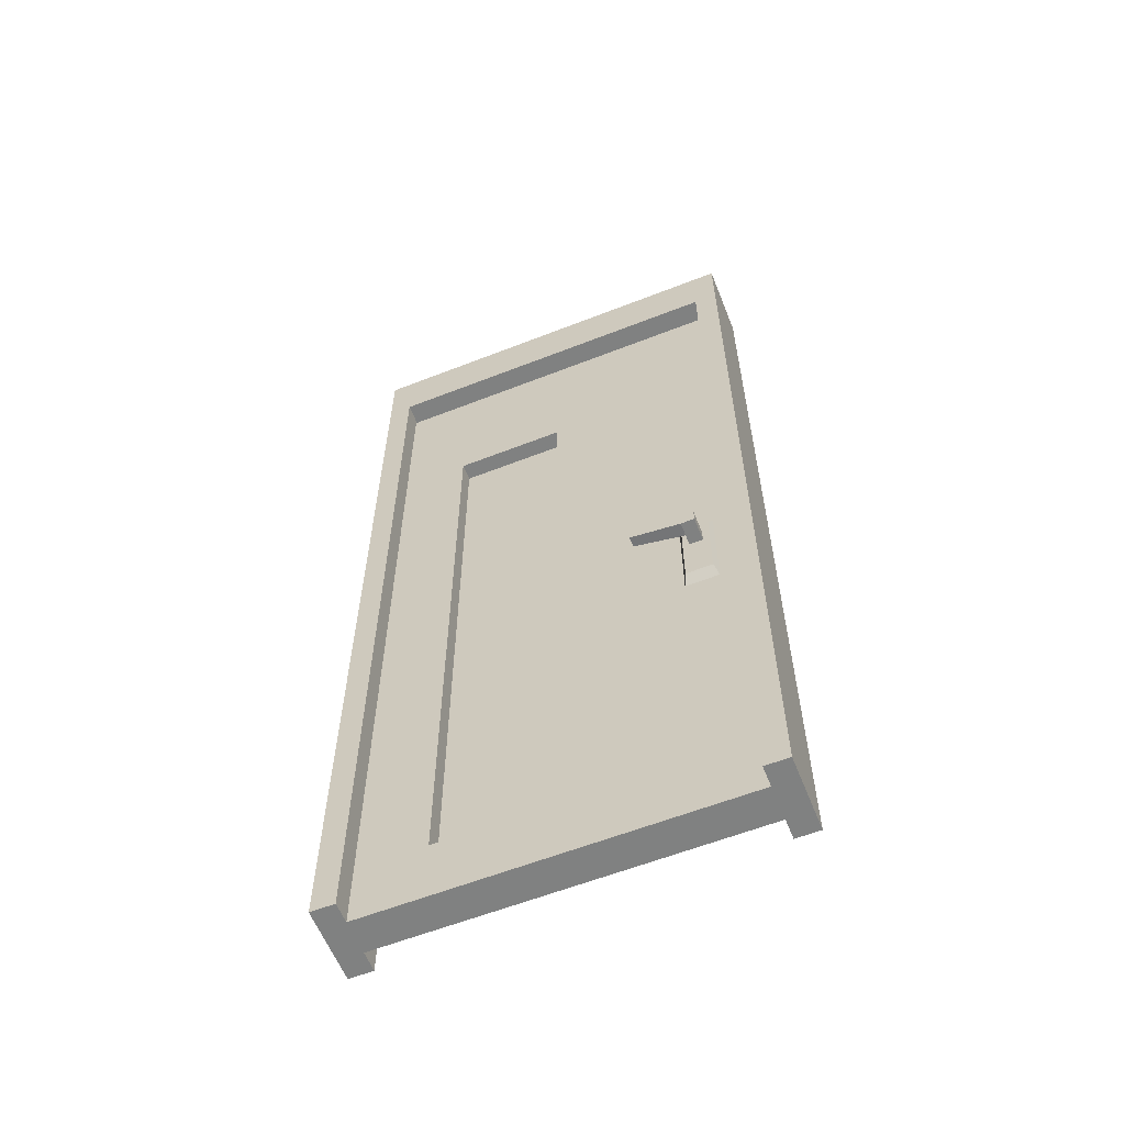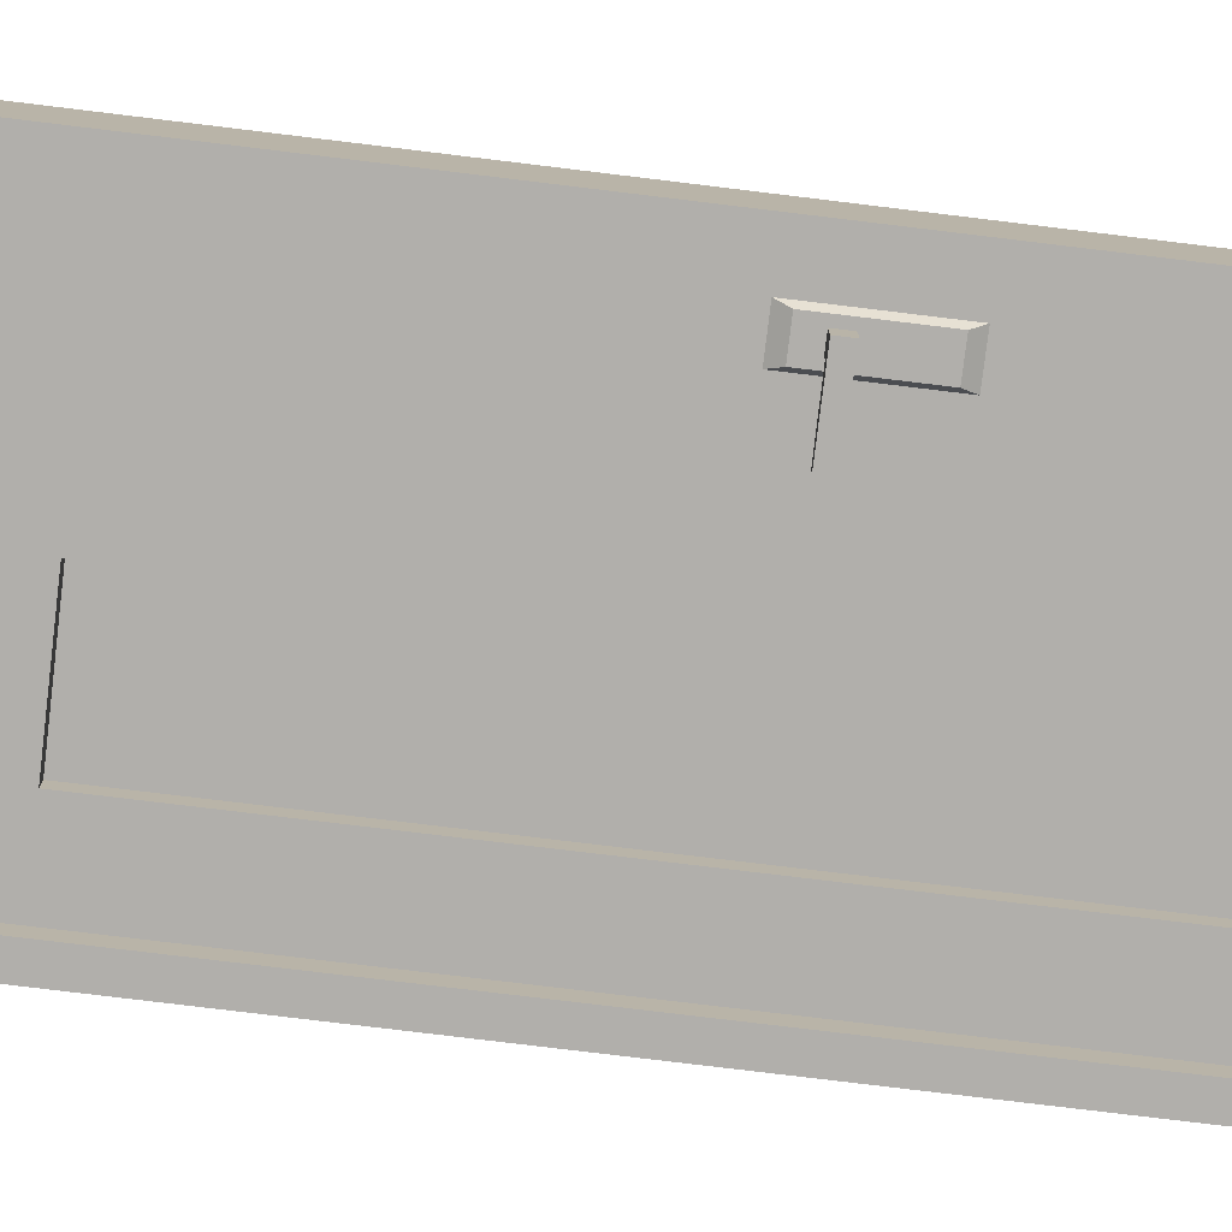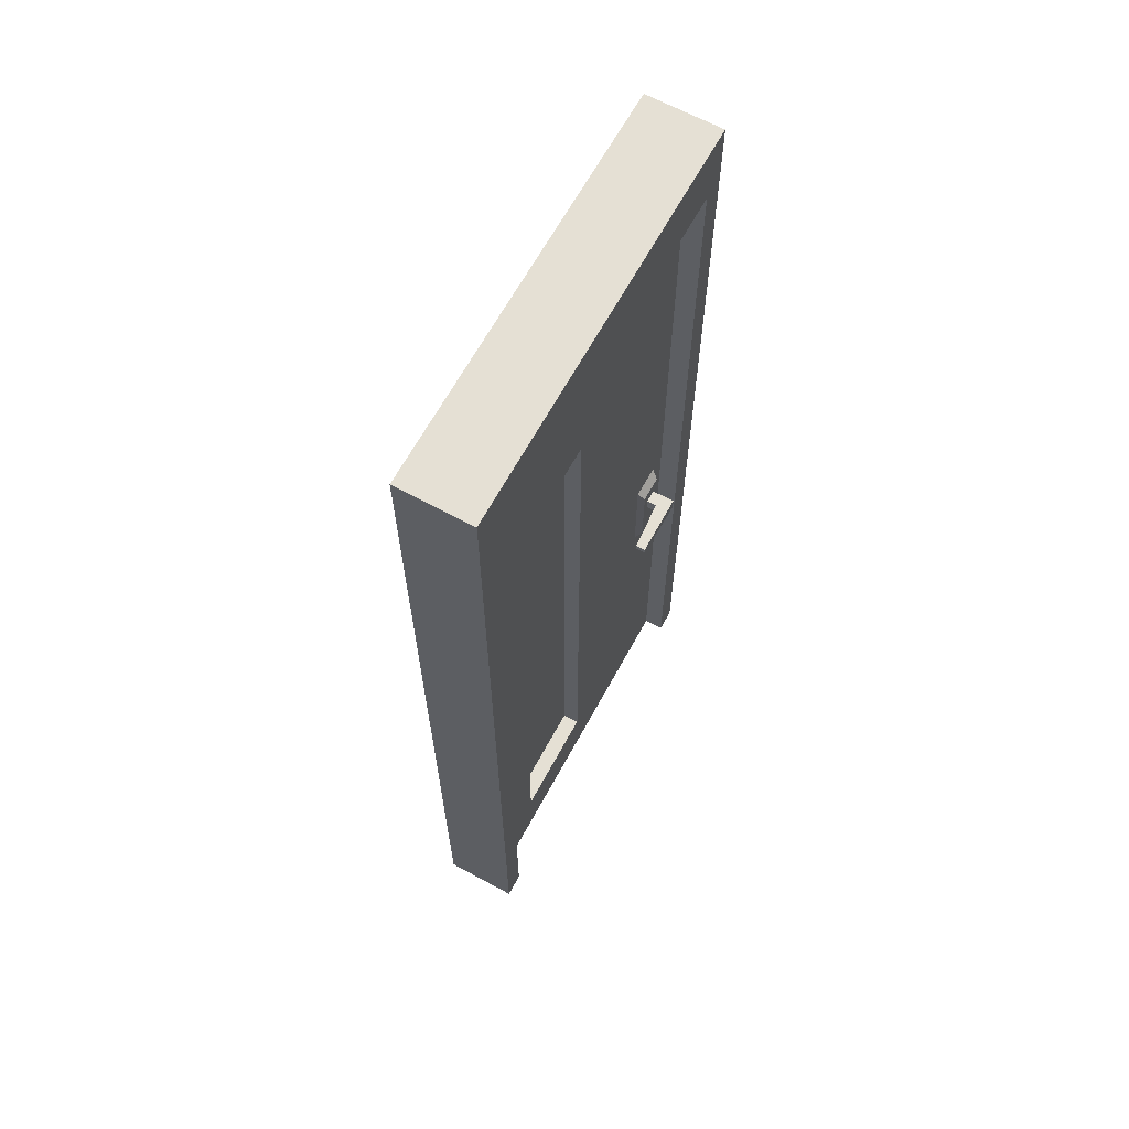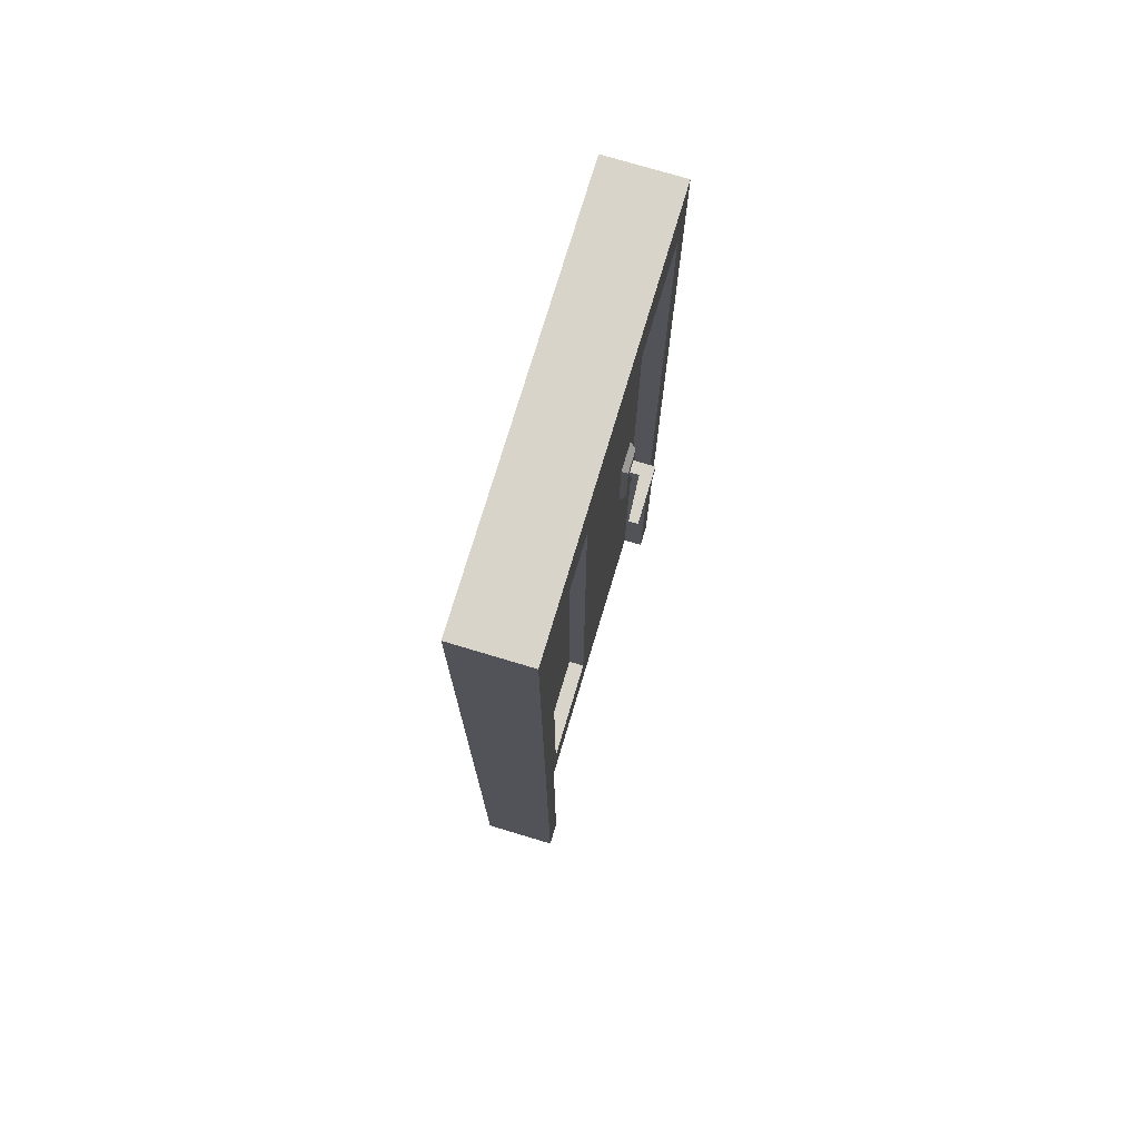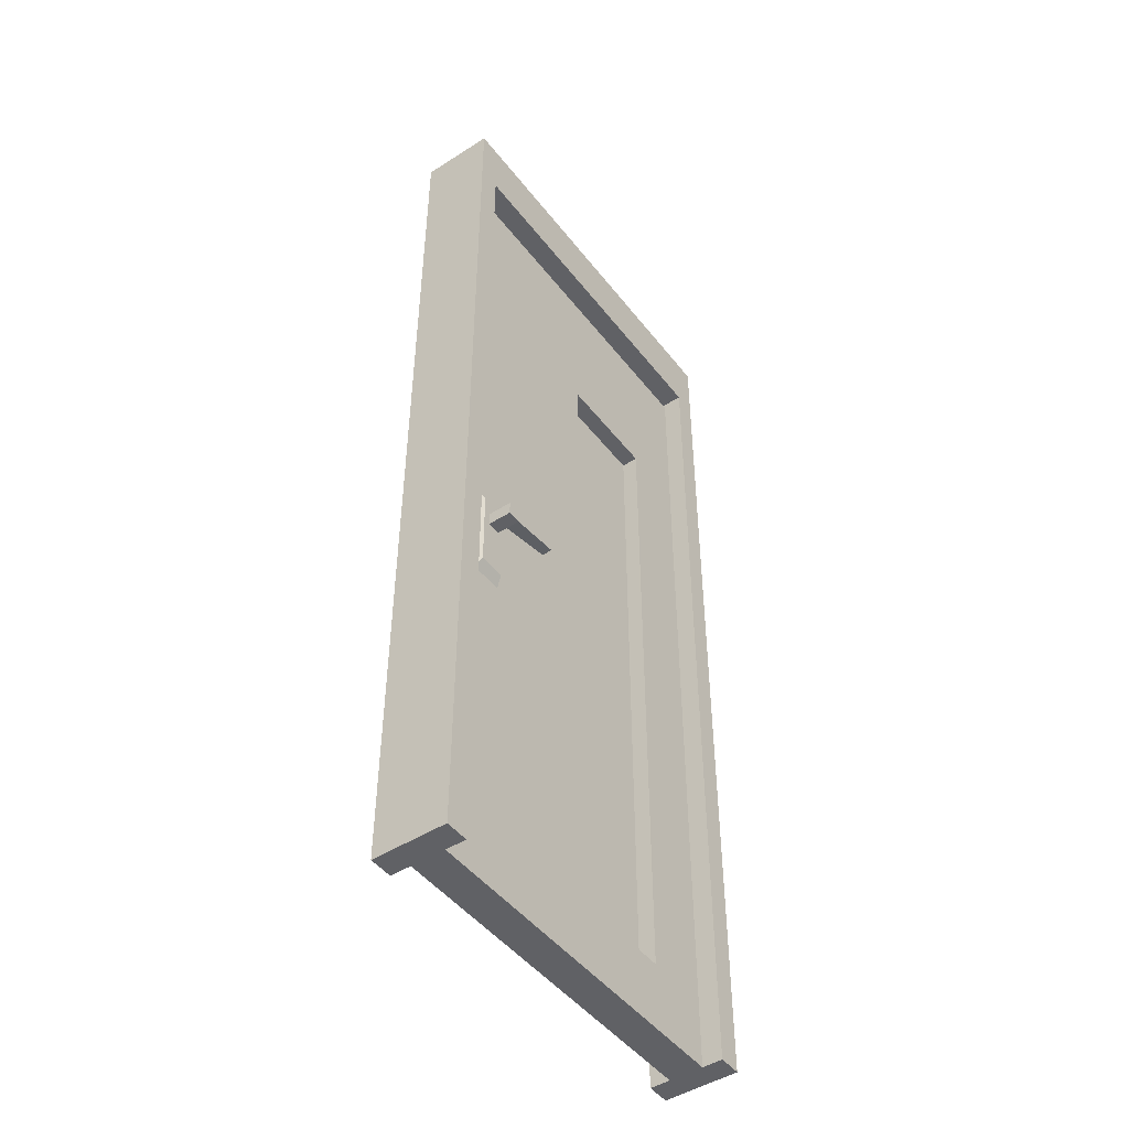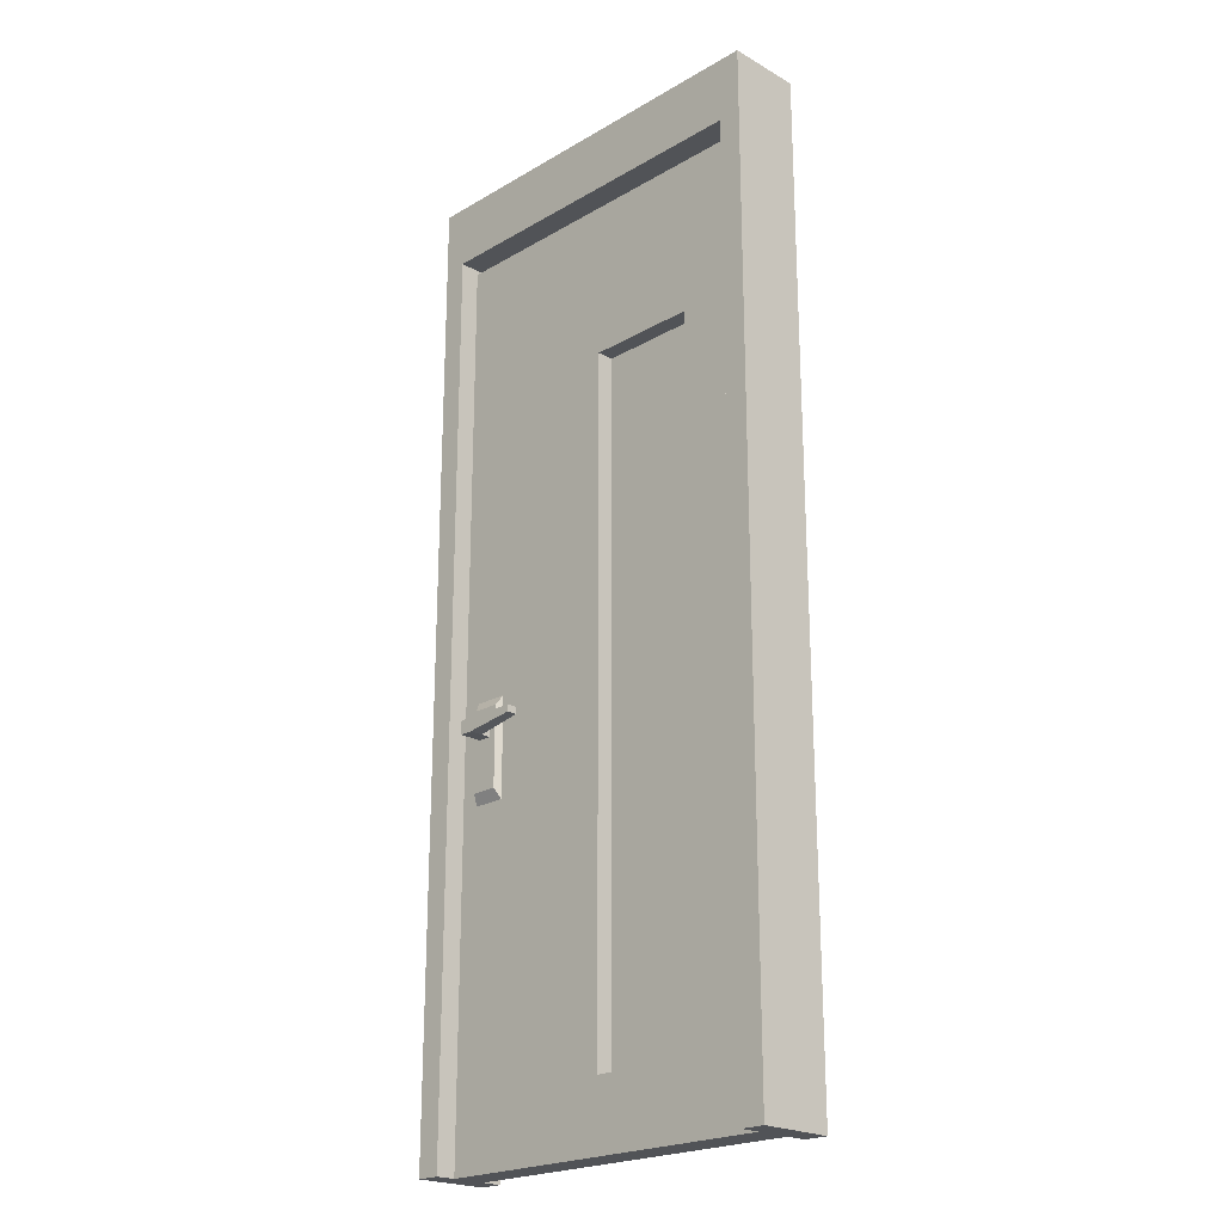
<metadata>
{"format":"obj","ext":"obj","renderer":"f3d","projection":"perspective","resolution":1024,"background":"white","views":[{"elev":-60.3,"azim":-158.2,"up":"+Y"},{"elev":-78.3,"azim":-96.9,"up":"+Z"},{"elev":65.3,"azim":118.6,"up":"+Y"},{"elev":75.2,"azim":106.7,"up":"+Y"},{"elev":-47.4,"azim":-54.2,"up":"+Y"},{"elev":-22.1,"azim":45.3,"up":"+Y"}]}
</metadata>
<code>
o doorwayFront
v -0.486 1.176 0
v -0.486 0 0
v -0.486 -0 0.0891
v -0.486 1.176 0.0891
v -0.4577 0 0
v -0.4577 -0 0.0891
v 0 1.176 0.0891
v 0 1.176 0
v -0.4577 1.098 0
v -0.02835 1.098 0
v -0.02835 0 0
v 0 0 0
v 0 -0 0.0891
v -0.02835 -0 0.0891
v -0.02835 1.098 0.0891
v -0.4577 1.098 0.0891
v -0.4318 0.5126 0.0162
v -0.4318 0.4154 0.0162
v -0.4359 0.4033 0.0243
v -0.4359 0.5248 0.0243
v -0.3949 0.4033 0.0648
v -0.3949 0.5248 0.0648
v -0.399 0.5126 0.0729
v -0.399 0.4154 0.0729
v -0.4233 0.4924 0.1013
v -0.3463 0.4924 0.1013
v -0.3463 0.4924 0.0891
v -0.4071 0.4924 0.08505
v -0.4071 0.4924 0.0729
v -0.4233 0.4924 0.0729
v -0.4354 0.4033 0.0648
v -0.4314 0.4154 0.0729
v -0.3954 0.4033 0.0243
v -0.3994 0.4154 0.0162
v -0.3994 0.5126 0.0162
v -0.3954 0.5248 0.0243
v -0.4233 0.4762 0.1013
v -0.4071 0.4762 0.1013
v -0.3463 0.4843 0.1013
v -0.4075 0.4762 0.00405
v -0.4075 0.4924 0.00405
v -0.4075 0.4924 0.0162
v -0.4075 0.4762 0.0162
v -0.3463 0.4843 0.0891
v -0.4237 0.4924 -0.01215
v -0.4237 0.4762 -0.01215
v -0.4237 0.4762 0.0162
v -0.4237 0.4924 0.0162
v -0.4075 0.4762 -0.01215
v -0.4354 0.5248 0.0648
v -0.4314 0.5126 0.0729
v -0.3468 0.4924 0
v -0.3468 0.4924 -0.01215
v -0.4071 0.4762 0.08505
v -0.3468 0.4843 -0.01215
v -0.3468 0.4843 0
v -0.4233 0.4762 0.0729
v -0.4071 0.4762 0.0729
v -0.243 0.081 0.0243
v -0.4577 -0 0.0243
v -0.4577 1.092 0.0243
v -0.243 0.9002 0.0243
v -0.1094 0.9002 0.0243
v -0.1094 0.081 0.0243
v -0.02835 -0 0.0243
v -0.02835 1.092 0.0243
v -0.02835 1.092 0.0648
v -0.02835 -0 0.0648
v -0.4577 1.092 0.0648
v -0.243 0.081 0.0648
v -0.243 0.9002 0.0648
v -0.4577 -0 0.0648
v -0.1094 0.081 0.0648
v -0.1094 0.9002 0.0648
v -0.1094 0.9002 0.04455
v -0.243 0.9002 0.04455
v -0.243 0.081 0.04455
v -0.1094 0.081 0.04455
f 1 2 3
f 3 4 1
f 5 6 3
f 3 2 5
f 7 8 1
f 1 4 7
f 5 2 1
f 1 10 9
f 8 12 11
f 12 8 7
f 7 13 12
f 12 13 14
f 14 13 7
f 5 9 16
f 16 6 5
f 1 9 5
f 10 1 8
f 11 10 8
f 14 11 12
f 10 15 16
f 16 9 10
f 7 15 14
f 7 16 15
f 16 7 4
f 6 16 4
f 4 3 6
f 10 11 14
f 14 15 10
f 17 18 19
f 19 20 17
f 21 22 23
f 23 24 21
f 25 26 27
f 27 28 25
f 28 29 25
f 29 30 25
f 31 21 24
f 24 32 31
f 33 19 18
f 18 34 33
f 34 35 36
f 36 33 34
f 35 17 20
f 20 36 35
f 37 38 39
f 39 25 37
f 39 26 25
f 40 41 42
f 42 43 40
f 44 27 26
f 26 39 44
f 45 46 47
f 47 48 45
f 40 43 47
f 47 49 40
f 47 46 49
f 47 34 18
f 18 17 47
f 17 48 47
f 17 42 48
f 34 47 43
f 43 35 34
f 43 42 35
f 42 17 35
f 50 31 32
f 32 51 50
f 41 52 53
f 53 45 41
f 45 48 41
f 42 41 48
f 44 54 28
f 28 27 44
f 49 46 45
f 45 55 49
f 45 53 55
f 51 23 22
f 22 50 51
f 55 53 52
f 52 56 55
f 30 57 37
f 37 25 30
f 44 39 38
f 38 54 44
f 58 32 24
f 24 23 58
f 23 29 58
f 23 30 29
f 32 58 57
f 57 51 32
f 57 30 51
f 30 23 51
f 58 29 28
f 28 54 58
f 54 38 37
f 37 58 54
f 37 57 58
f 55 56 40
f 40 49 55
f 41 40 56
f 56 52 41
f 19 59 60
f 60 61 19
f 61 20 19
f 61 36 20
f 61 62 36
f 61 63 62
f 60 59 64
f 65 60 64
f 64 66 65
f 64 63 66
f 63 61 66
f 33 62 59
f 59 19 33
f 33 36 62
f 65 66 67
f 67 68 65
f 69 67 66
f 66 61 69
f 21 70 71
f 71 22 21
f 71 50 22
f 70 21 31
f 72 70 31
f 31 69 72
f 31 50 69
f 50 71 69
f 72 73 70
f 73 72 68
f 68 67 73
f 71 67 69
f 67 74 73
f 67 71 74
f 65 68 72
f 72 60 65
f 61 60 72
f 72 69 61
f 75 74 71
f 71 76 75
f 63 75 76
f 76 62 63
f 59 62 76
f 76 77 59
f 77 76 71
f 71 70 77
f 70 73 78
f 78 77 70
f 77 78 64
f 64 59 77
f 63 64 78
f 78 75 63
f 75 78 73
f 73 74 75
f 76 75 78
f 78 76 77

</code>
